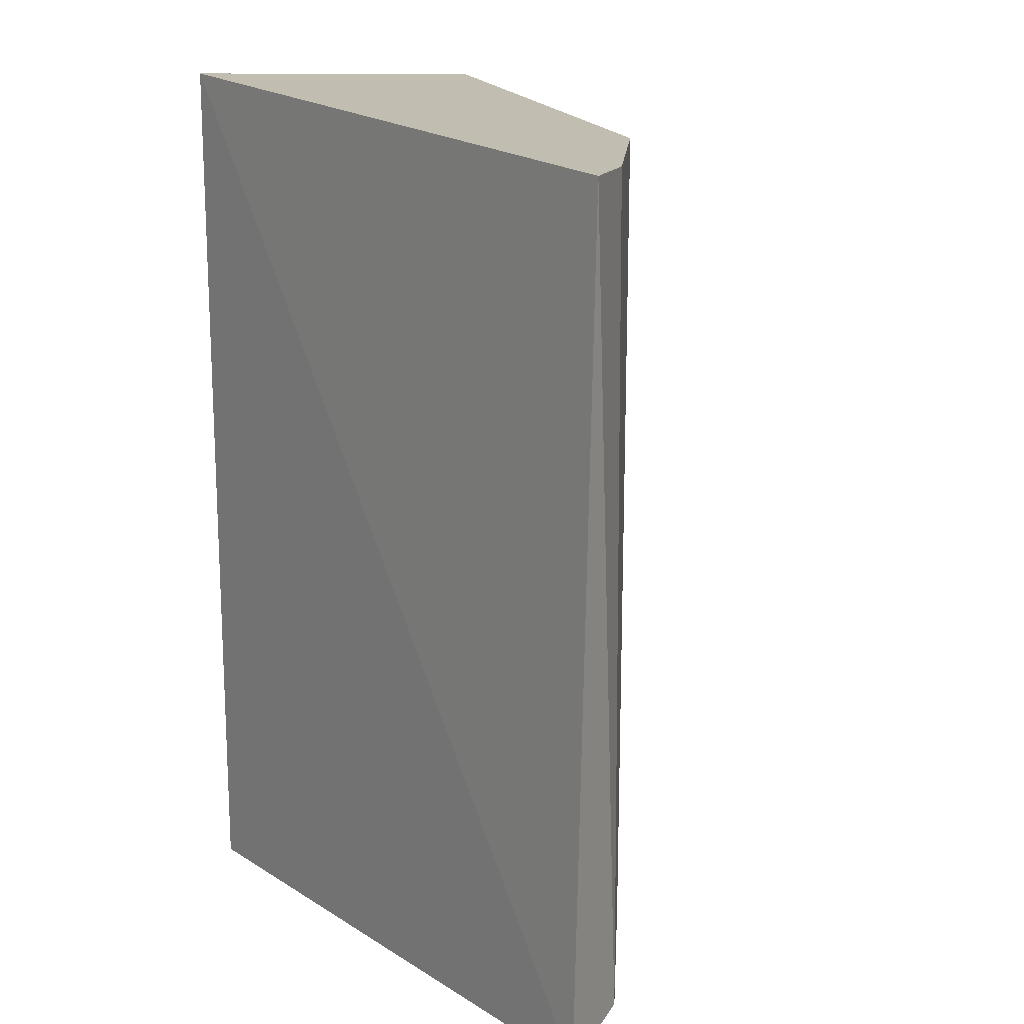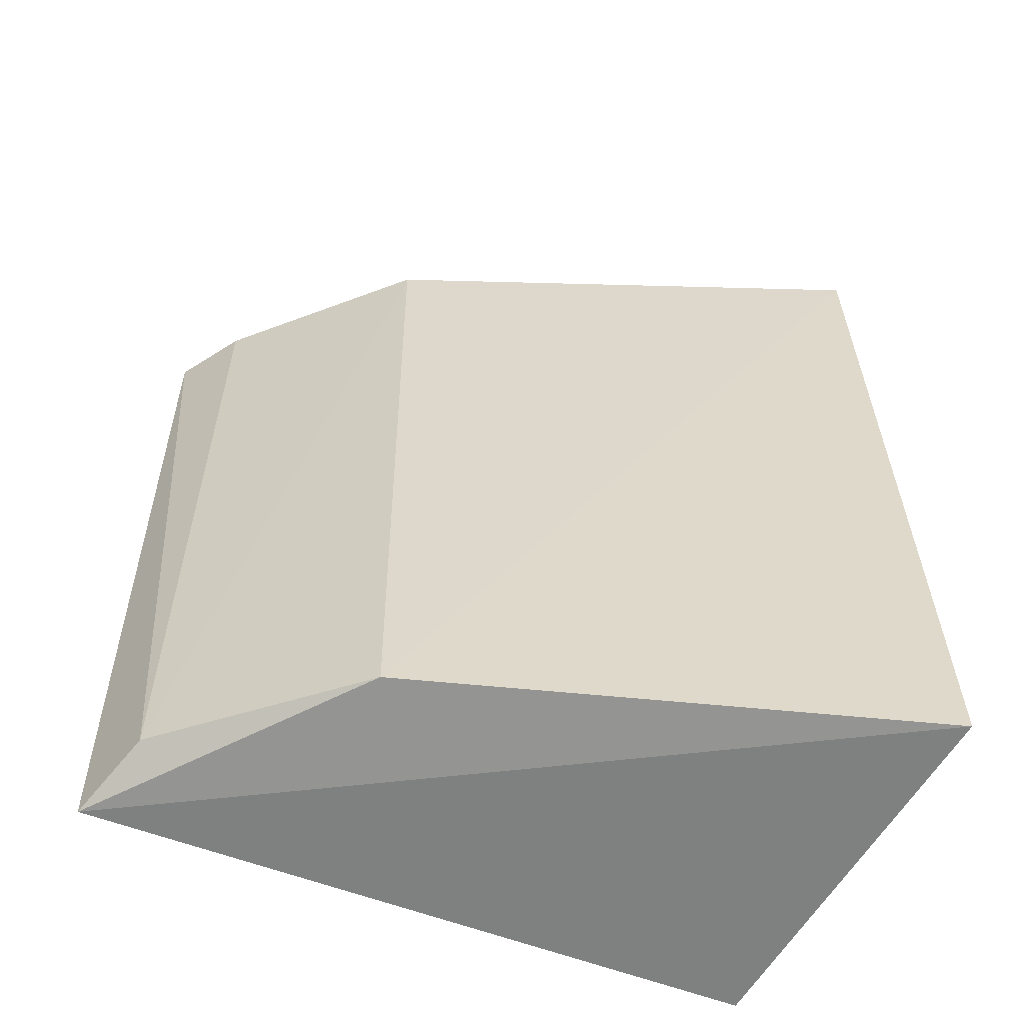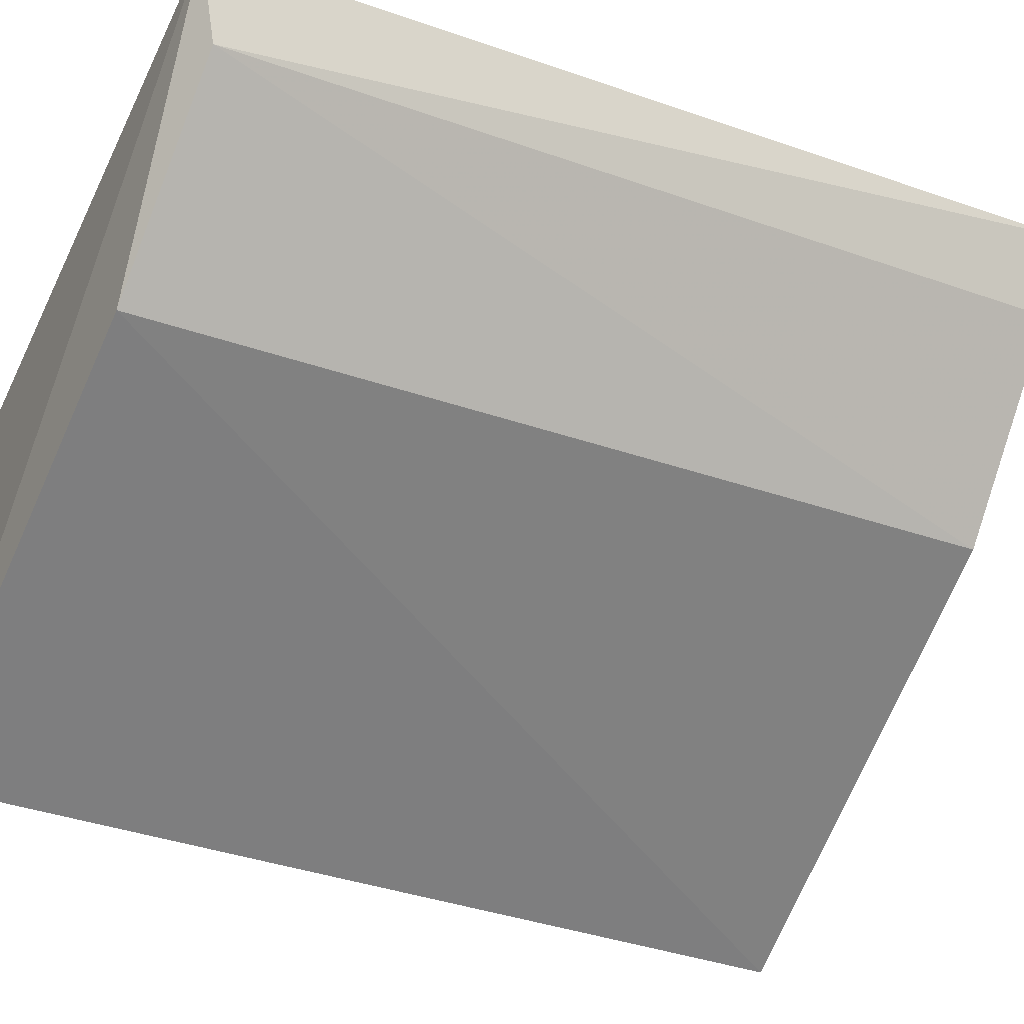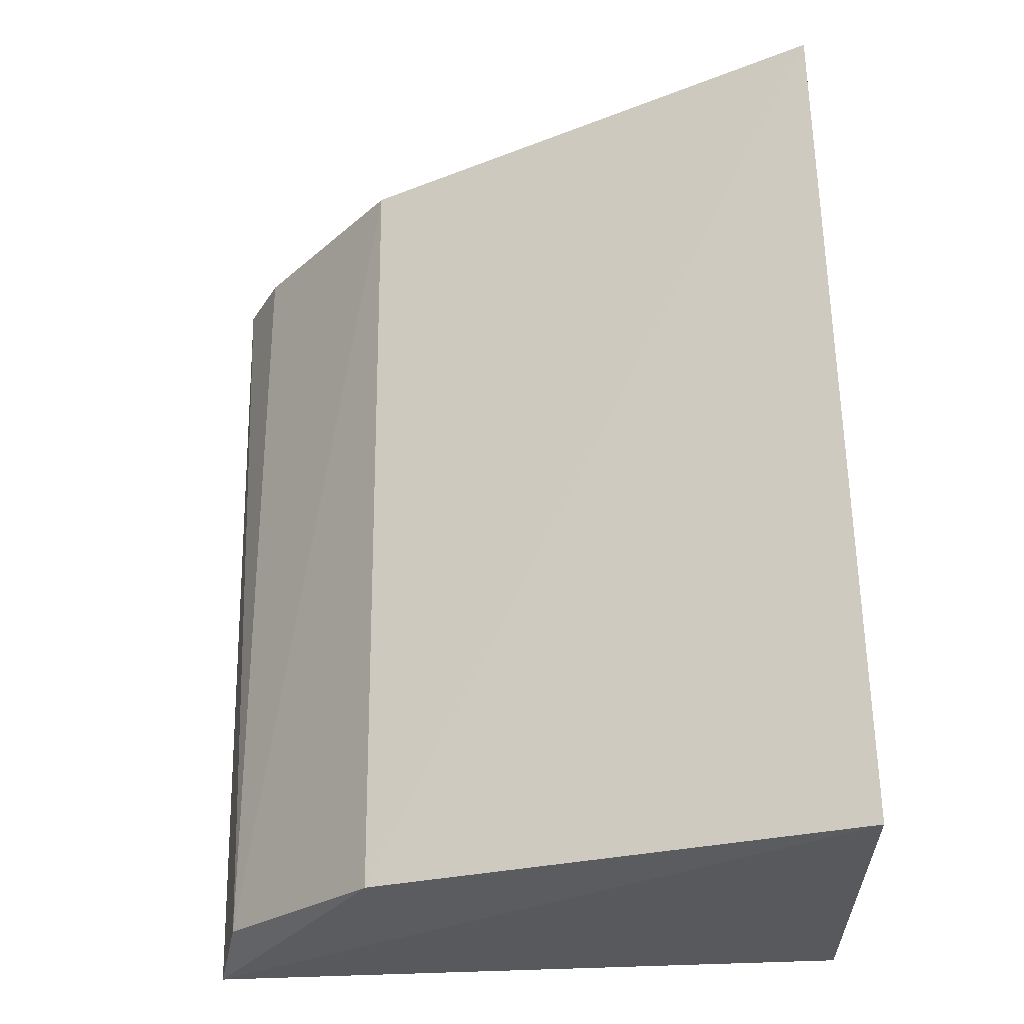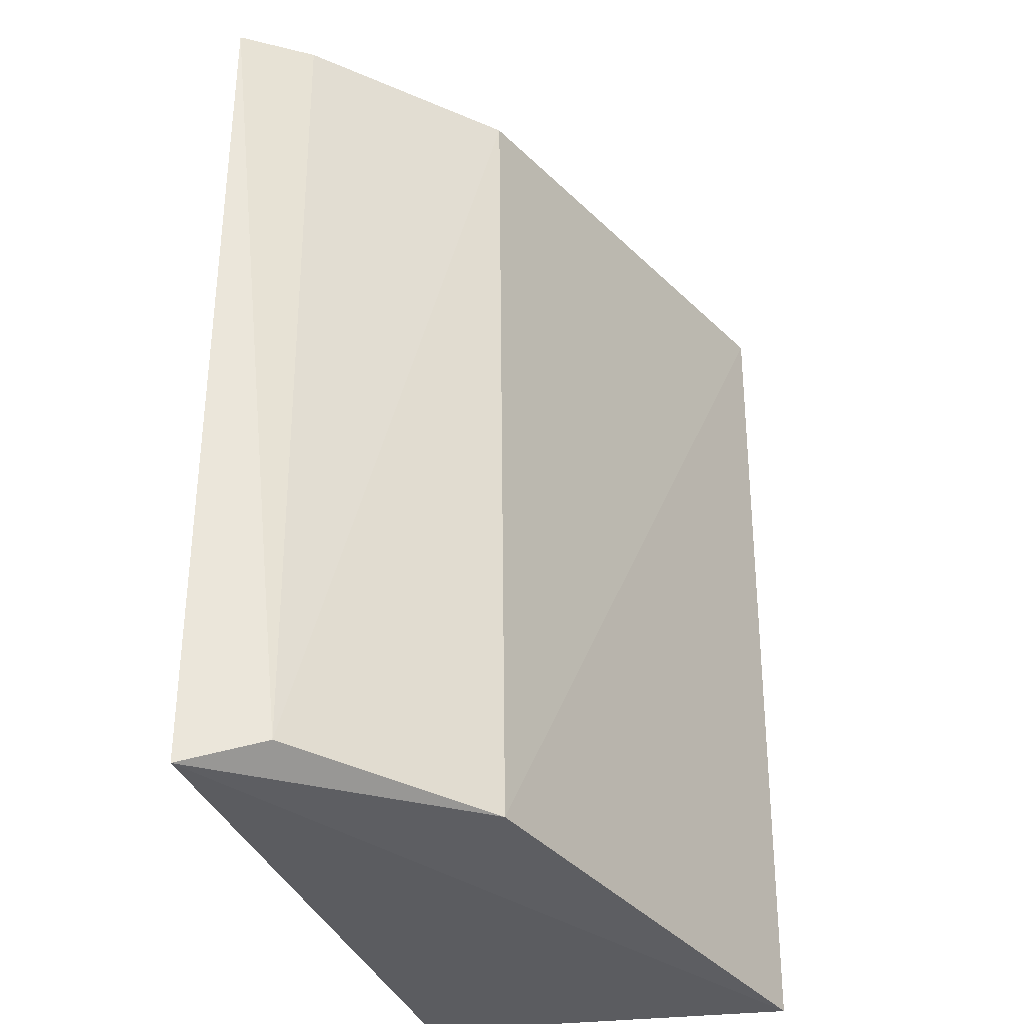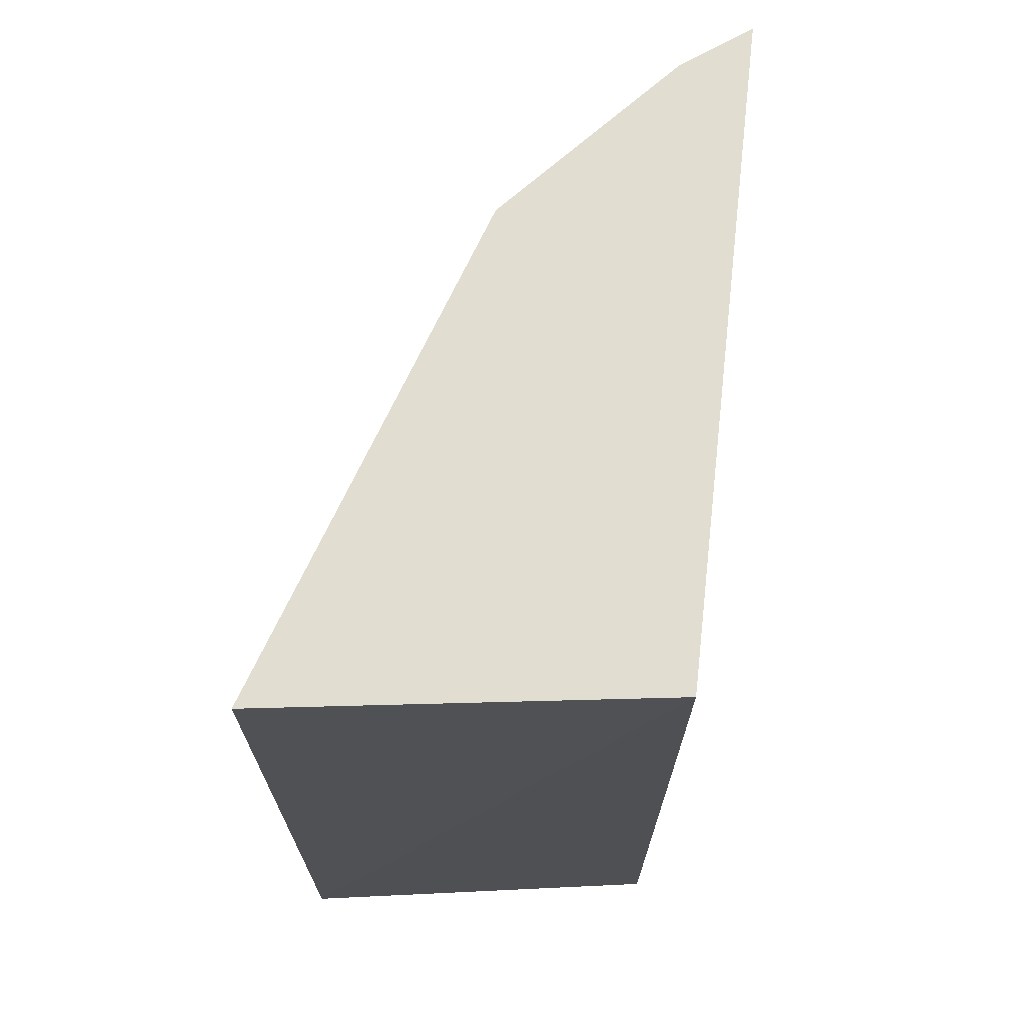
<metadata>
{"format":"obj","ext":"obj","renderer":"f3d","projection":"perspective","resolution":1024,"background":"white","views":[{"elev":16.3,"azim":49.5,"up":"+Y"},{"elev":-59.0,"azim":156.2,"up":"+Y"},{"elev":-40.3,"azim":66.5,"up":"+Z"},{"elev":-28.8,"azim":-173.0,"up":"+Y"},{"elev":-32.9,"azim":104.6,"up":"+Y"},{"elev":70.7,"azim":-86.4,"up":"+Y"}]}
</metadata>
<code>
v 0.06696 0.009223 0.06205
v 0.06665 -0.01035 0.06225
v 0.06205 -0.01011 0.0566
v 0.05098 0.009546 0.05234
v 0.05163 0.01011 0.06128
v 0.06225 0.009128 0.05673
v 0.066 -0.009748 0.06039
v 0.06597 0.009182 0.06049
v 0.05163 -0.01073 0.06126
v 0.05065 -0.01068 0.05248
f 5 2 1
f 6 3 4
f 7 1 2
f 7 2 3
f 7 3 6
f 8 5 1
f 8 4 5
f 8 6 4
f 8 7 6
f 8 1 7
f 9 2 5
f 10 3 2
f 10 2 9
f 10 4 3
f 10 9 5
f 10 5 4

</code>
